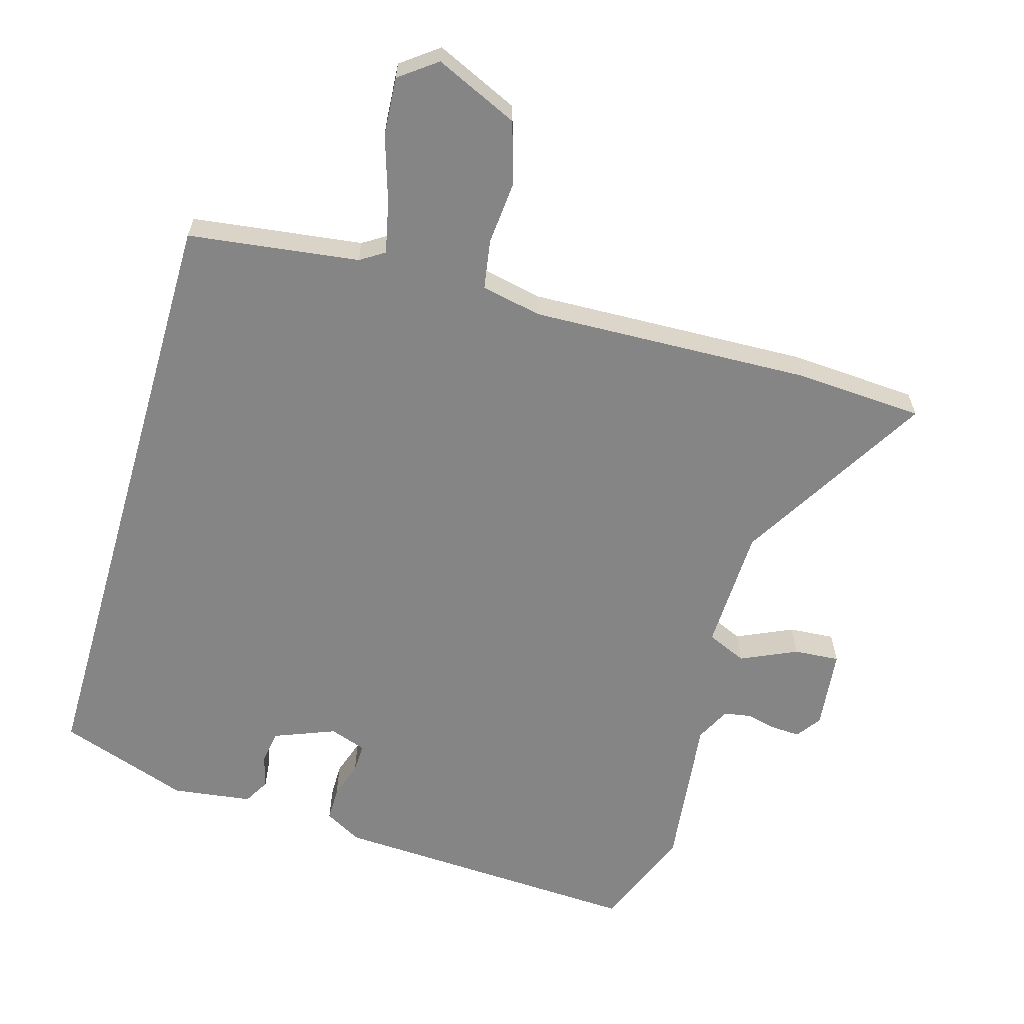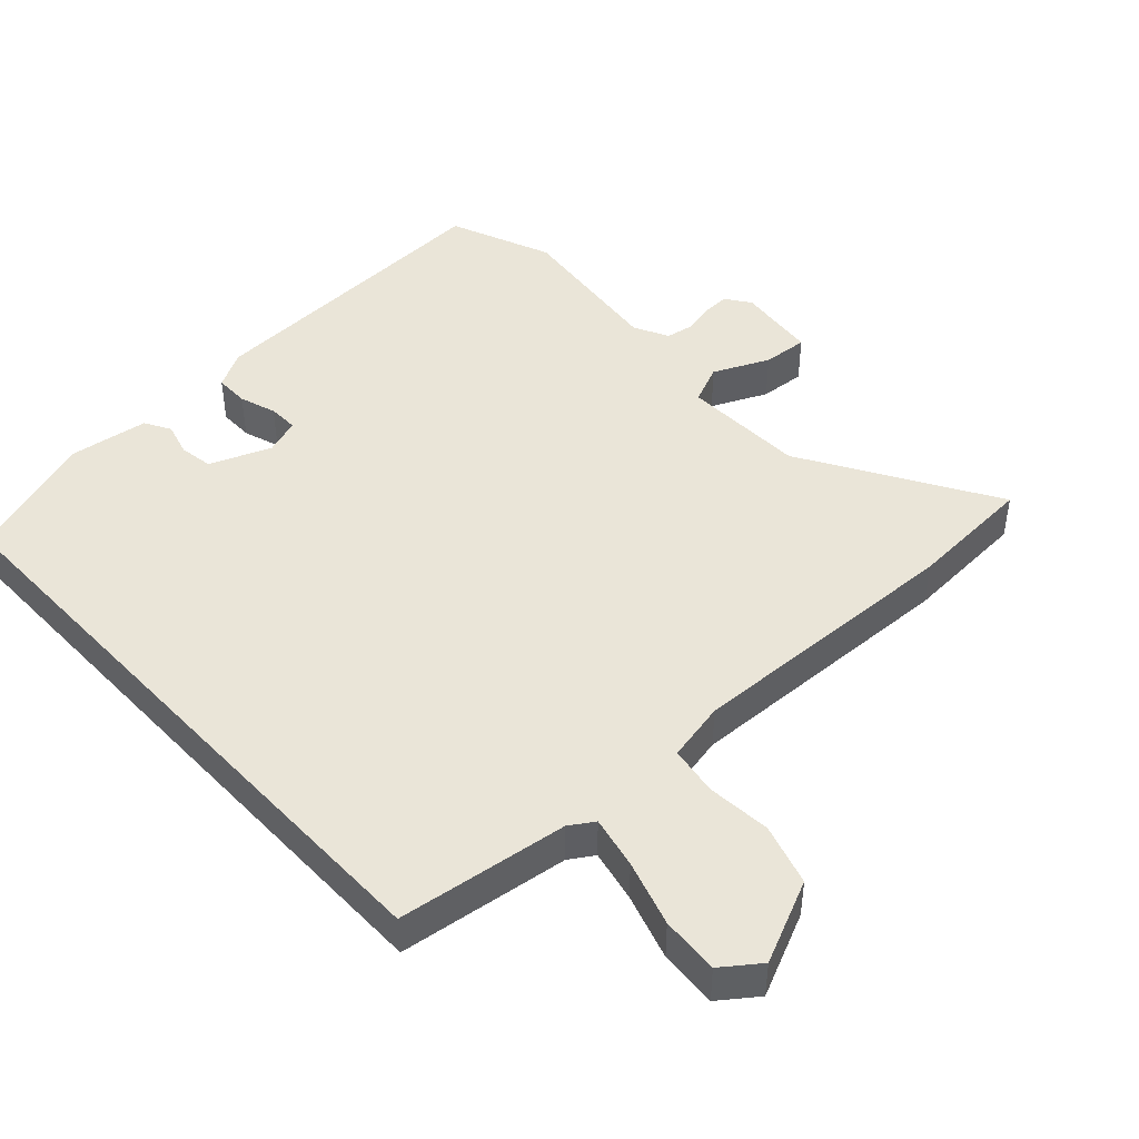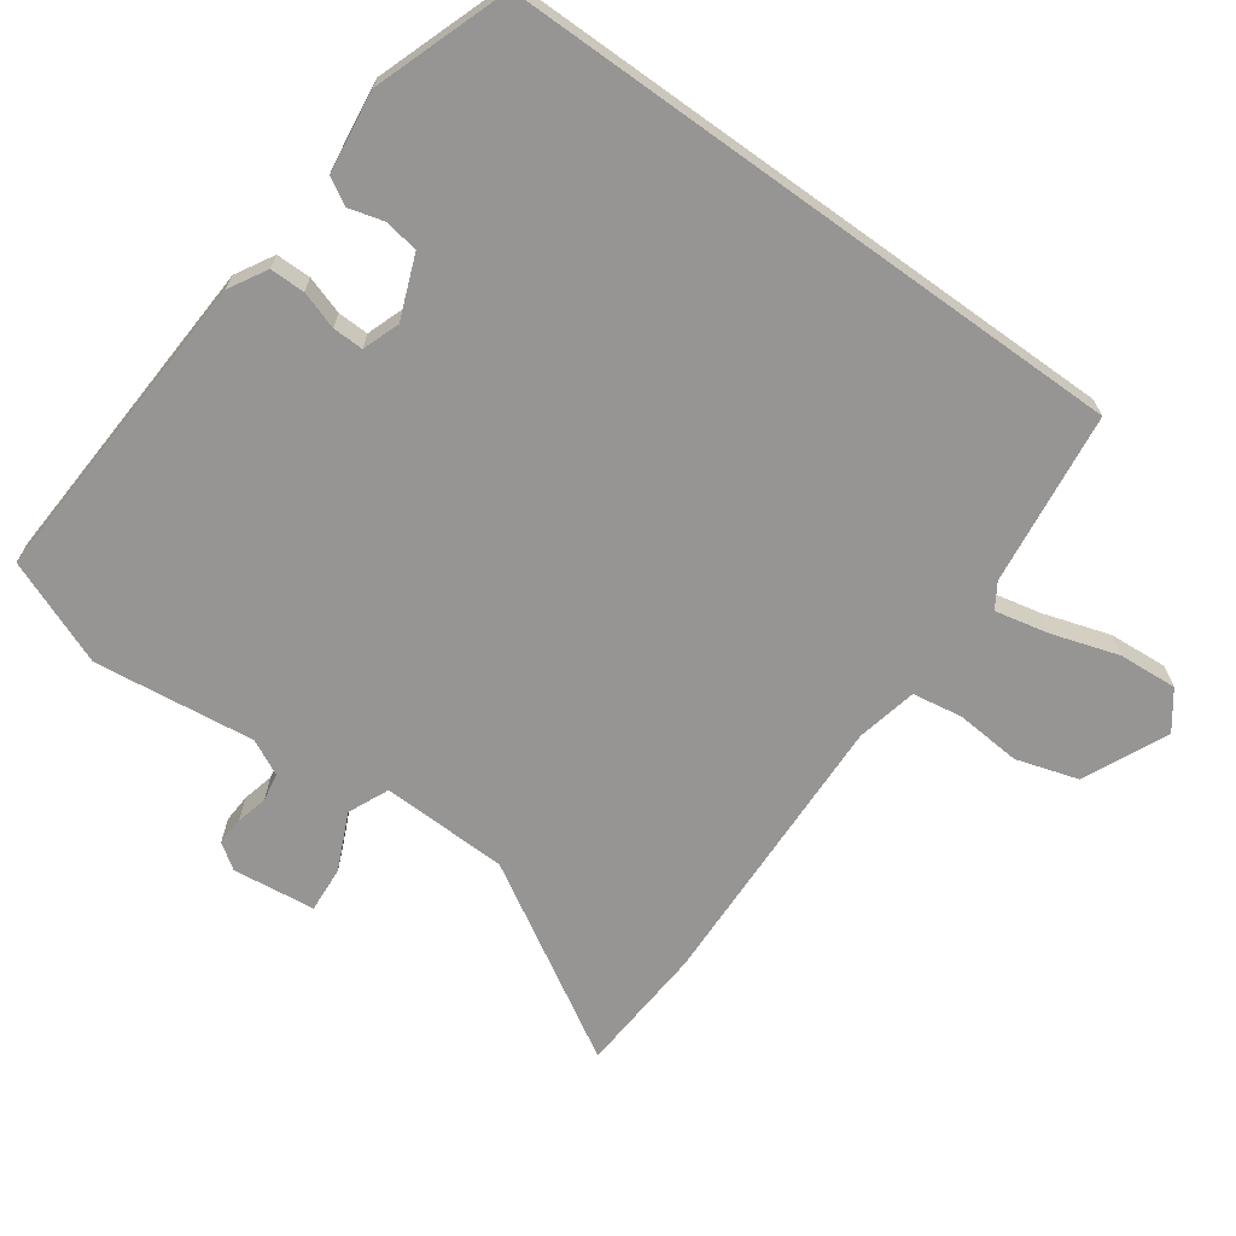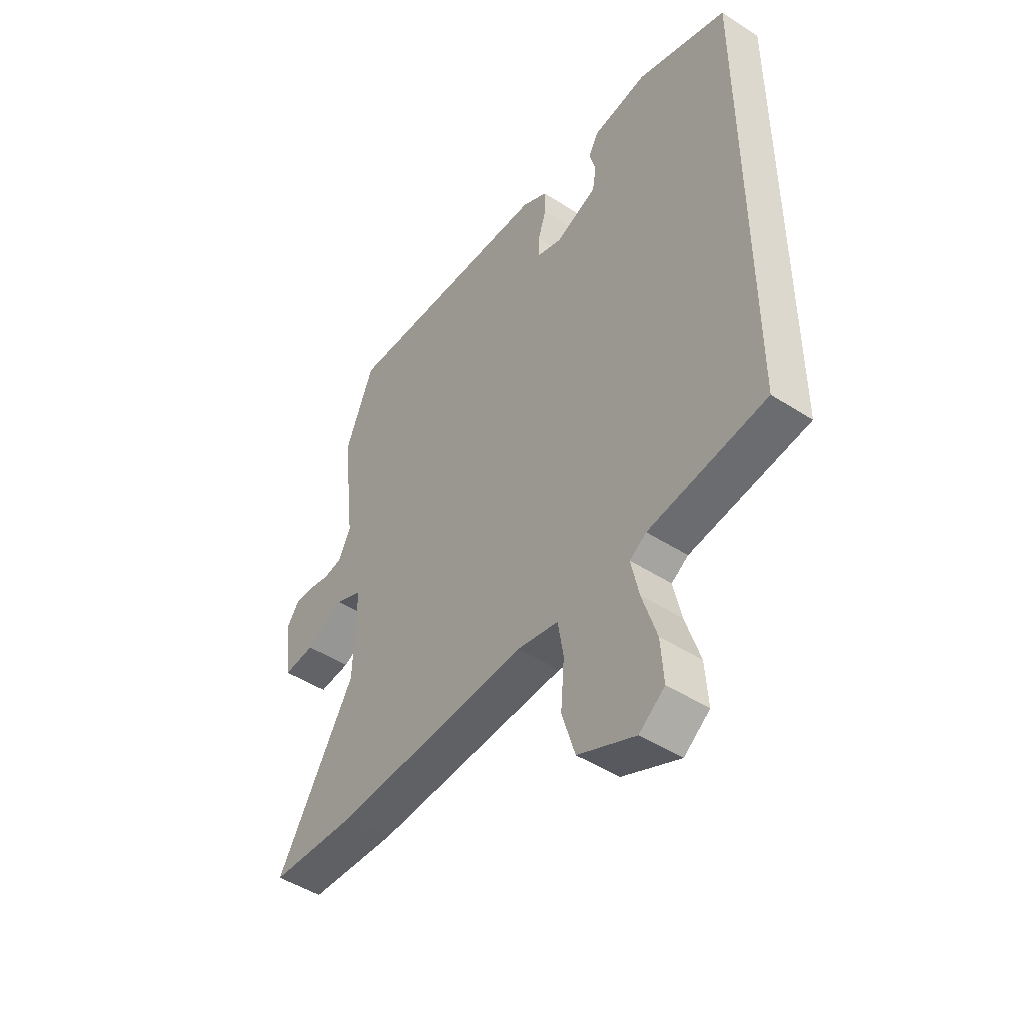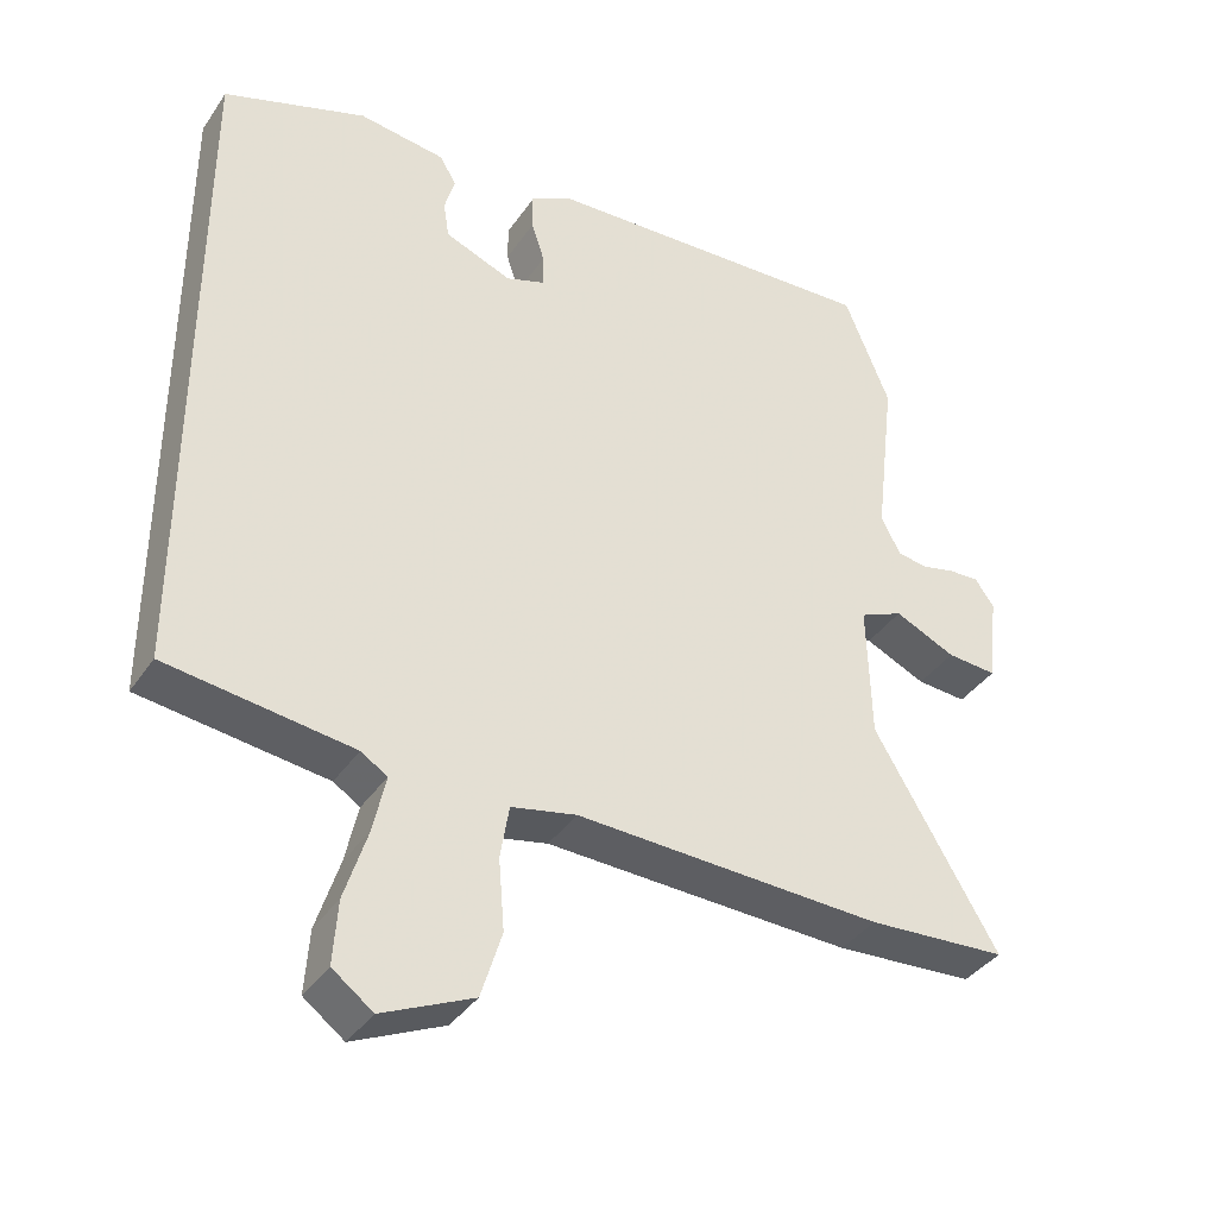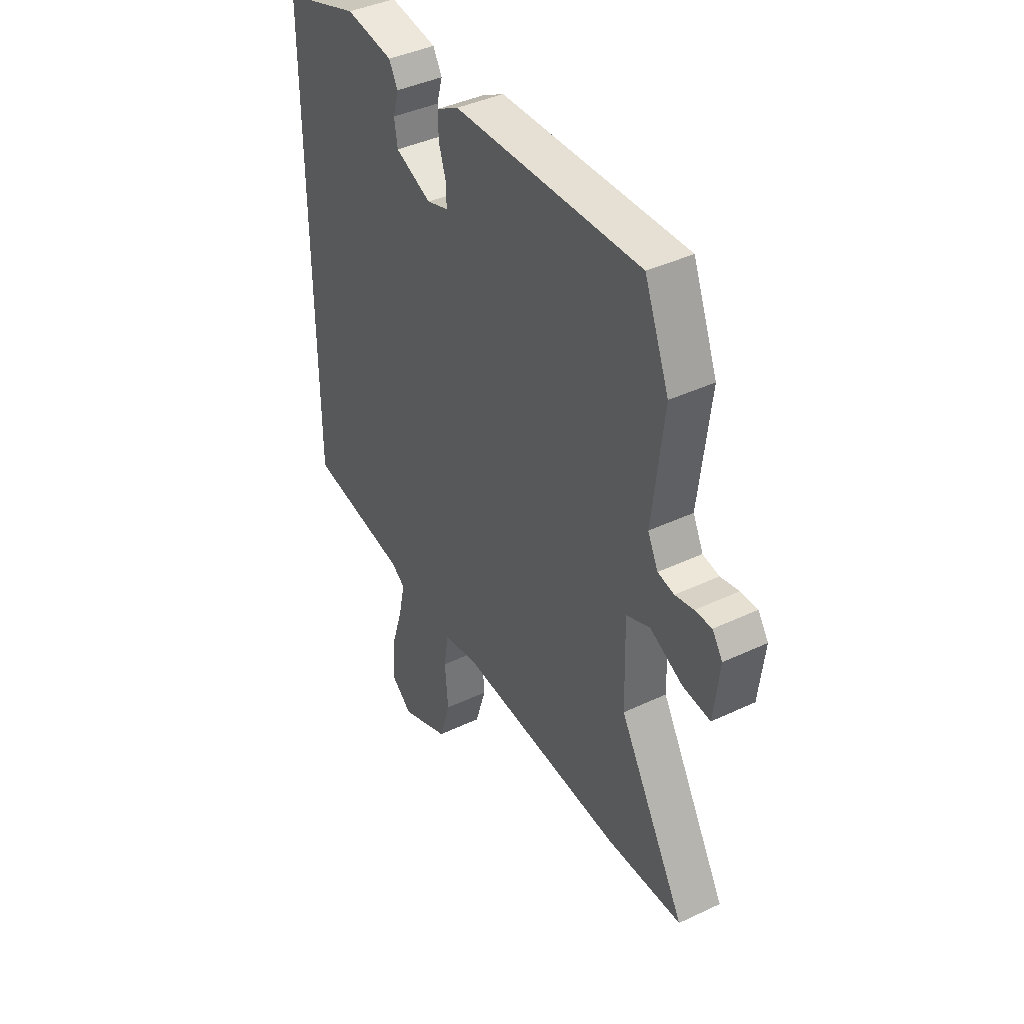
<metadata>
{"format":"obj","ext":"obj","renderer":"f3d","projection":"perspective","resolution":1024,"background":"white","views":[{"elev":-61.9,"azim":163.8,"up":"+Y"},{"elev":45.1,"azim":137.2,"up":"+Y"},{"elev":-67.6,"azim":54.3,"up":"+Y"},{"elev":-47.4,"azim":53.9,"up":"+Z"},{"elev":-38.1,"azim":149.6,"up":"+Z"},{"elev":41.3,"azim":-119.8,"up":"+Z"}]}
</metadata>
<code>
v 0.5 0.07 -0.464
v 0.247 0.07 -0.497
v 0.211 0.07 -0.52
v 0.228 0.07 -0.598
v 0.259 0.07 -0.696
v 0.265 0.07 -0.782
v 0.21 0.07 -0.823
v 0.087 0.07 -0.767
v 0.059 0.07 -0.676
v 0.067 0.07 -0.58
v 0.055 0.07 -0.507
v -0.034 0.07 -0.488
v -0.452 0.07 -0.503
v -0.642 0.07 -0.491
v -0.474 0.07 -0.206
v -0.469 0.07 -0.021
v -0.528 0.07 0.005
v -0.611 0.07 -0.033
v -0.679 0.07 -0.038
v -0.693 0.07 0.083
v -0.667 0.07 0.12
v -0.625 0.07 0.118
v -0.579 0.07 0.107
v -0.538 0.07 0.114
v -0.512 0.07 0.166
v -0.54 0.07 0.401
v -0.478 0.07 0.555
v -0.011 0.07 0.531
v 0.044 0.07 0.5
v 0.044 0.07 0.449
v 0.026 0.07 0.394
v 0.025 0.07 0.349
v 0.079 0.07 0.33
v 0.17 0.07 0.366
v 0.178 0.07 0.416
v 0.164 0.07 0.466
v 0.186 0.07 0.505
v 0.305 0.07 0.521
v 0.5 0.07 0.453
v 0.5 0 -0.464
v 0.247 0 -0.497
v 0.211 0 -0.52
v 0.228 0 -0.598
v 0.259 0 -0.696
v 0.265 0 -0.782
v 0.21 0 -0.823
v 0.087 0 -0.767
v 0.059 0 -0.676
v 0.067 0 -0.58
v 0.055 0 -0.507
v -0.034 0 -0.488
v -0.452 0 -0.503
v -0.642 0 -0.491
v -0.474 0 -0.206
v -0.469 0 -0.021
v -0.528 0 0.005
v -0.611 0 -0.033
v -0.679 0 -0.038
v -0.693 0 0.083
v -0.667 0 0.12
v -0.625 0 0.118
v -0.579 0 0.107
v -0.538 0 0.114
v -0.512 0 0.166
v -0.54 0 0.401
v -0.478 0 0.555
v -0.011 0 0.531
v 0.044 0 0.5
v 0.044 0 0.449
v 0.026 0 0.394
v 0.025 0 0.349
v 0.079 0 0.33
v 0.17 0 0.366
v 0.178 0 0.416
v 0.164 0 0.466
v 0.186 0 0.505
v 0.305 0 0.521
v 0.5 0 0.453
f 38 39 1
f 37 38 1
f 36 37 1
f 35 36 1
f 34 35 1 2
f 33 34 2 3
f 32 33 3
f 29 30 31
f 28 29 31
f 27 28 31
f 26 27 31
f 25 26 31
f 24 25 31 32
f 21 22 23
f 20 21 23
f 19 20 23
f 18 19 23
f 17 18 23
f 16 17 23 24
f 12 13 14 15
f 11 12 15 16
f 8 9 10
f 7 8 10
f 6 7 10
f 5 6 10
f 4 5 10
f 3 4 10 11
f 16 24 32
f 11 16 32
f 3 11 32
f 40 78 77
f 40 77 76
f 40 76 75
f 40 75 74
f 41 40 74 73
f 42 41 73 72
f 42 72 71
f 70 69 68
f 70 68 67
f 70 67 66
f 70 66 65
f 70 65 64
f 71 70 64 63
f 62 61 60
f 62 60 59
f 62 59 58
f 62 58 57
f 62 57 56
f 63 62 56 55
f 54 53 52 51
f 55 54 51 50
f 49 48 47
f 49 47 46
f 49 46 45
f 49 45 44
f 49 44 43
f 50 49 43 42
f 71 63 55
f 71 55 50
f 71 50 42
f 1 40 41 2
f 2 41 42 3
f 3 42 43 4
f 4 43 44 5
f 5 44 45 6
f 6 45 46 7
f 7 46 47 8
f 8 47 48 9
f 9 48 49 10
f 10 49 50 11
f 11 50 51 12
f 12 51 52 13
f 13 52 53 14
f 14 53 54 15
f 15 54 55 16
f 16 55 56 17
f 17 56 57 18
f 18 57 58 19
f 19 58 59 20
f 20 59 60 21
f 21 60 61 22
f 22 61 62 23
f 23 62 63 24
f 24 63 64 25
f 25 64 65 26
f 26 65 66 27
f 27 66 67 28
f 28 67 68 29
f 29 68 69 30
f 30 69 70 31
f 31 70 71 32
f 32 71 72 33
f 33 72 73 34
f 34 73 74 35
f 35 74 75 36
f 36 75 76 37
f 37 76 77 38
f 38 77 78 39
f 39 78 40 1

</code>
